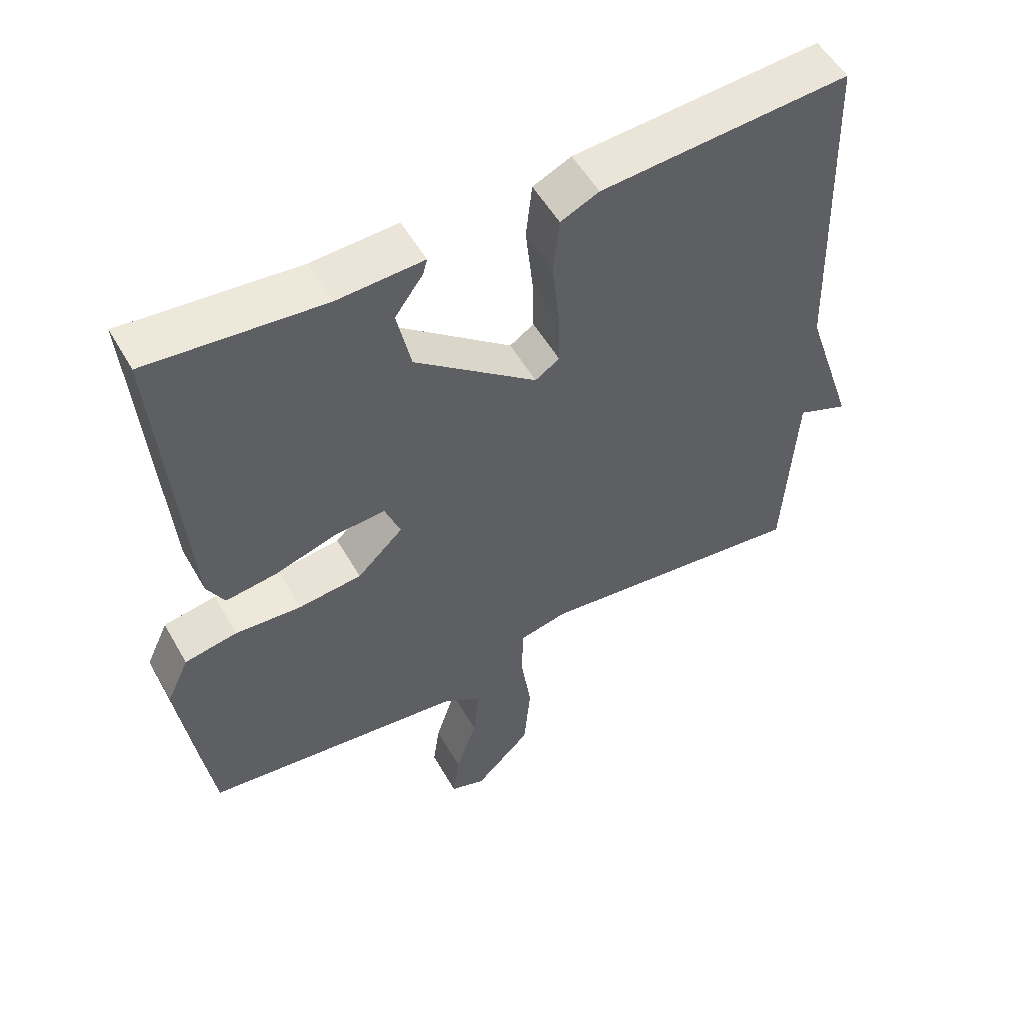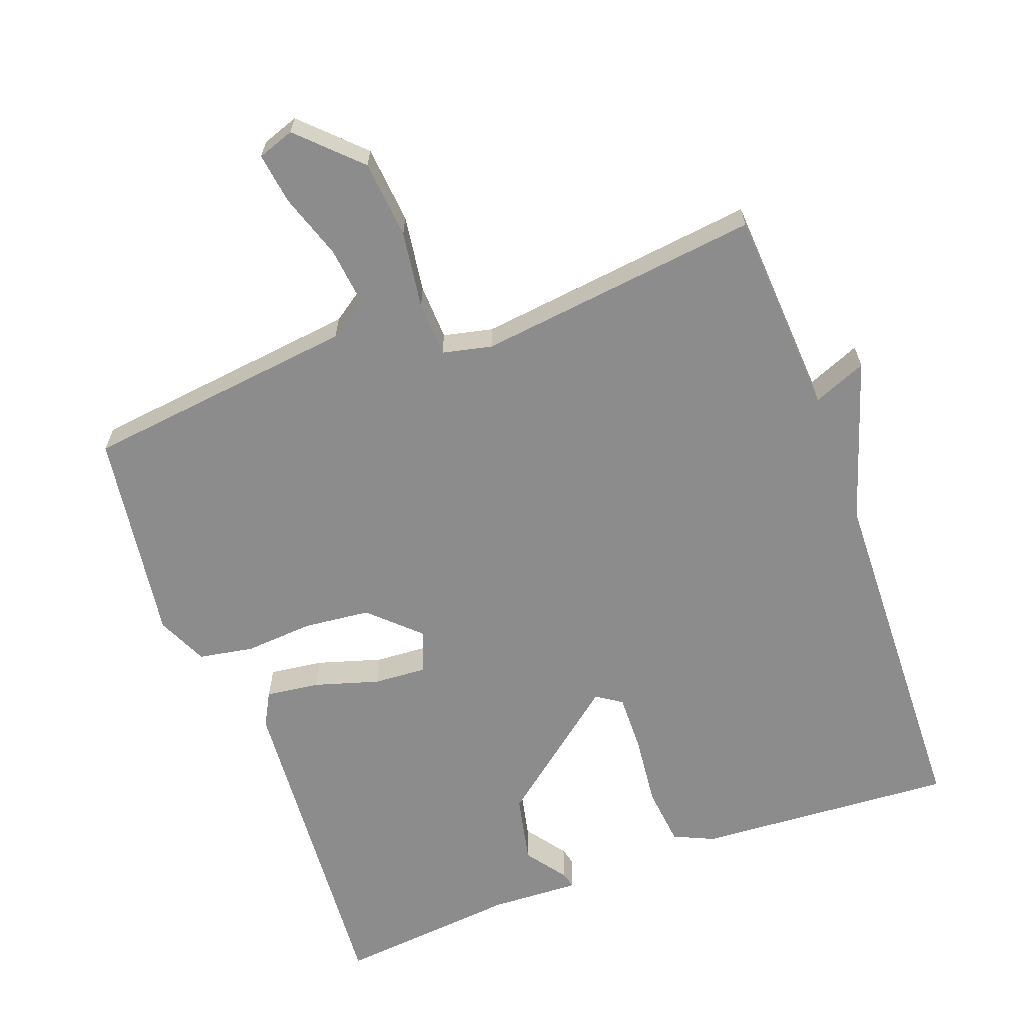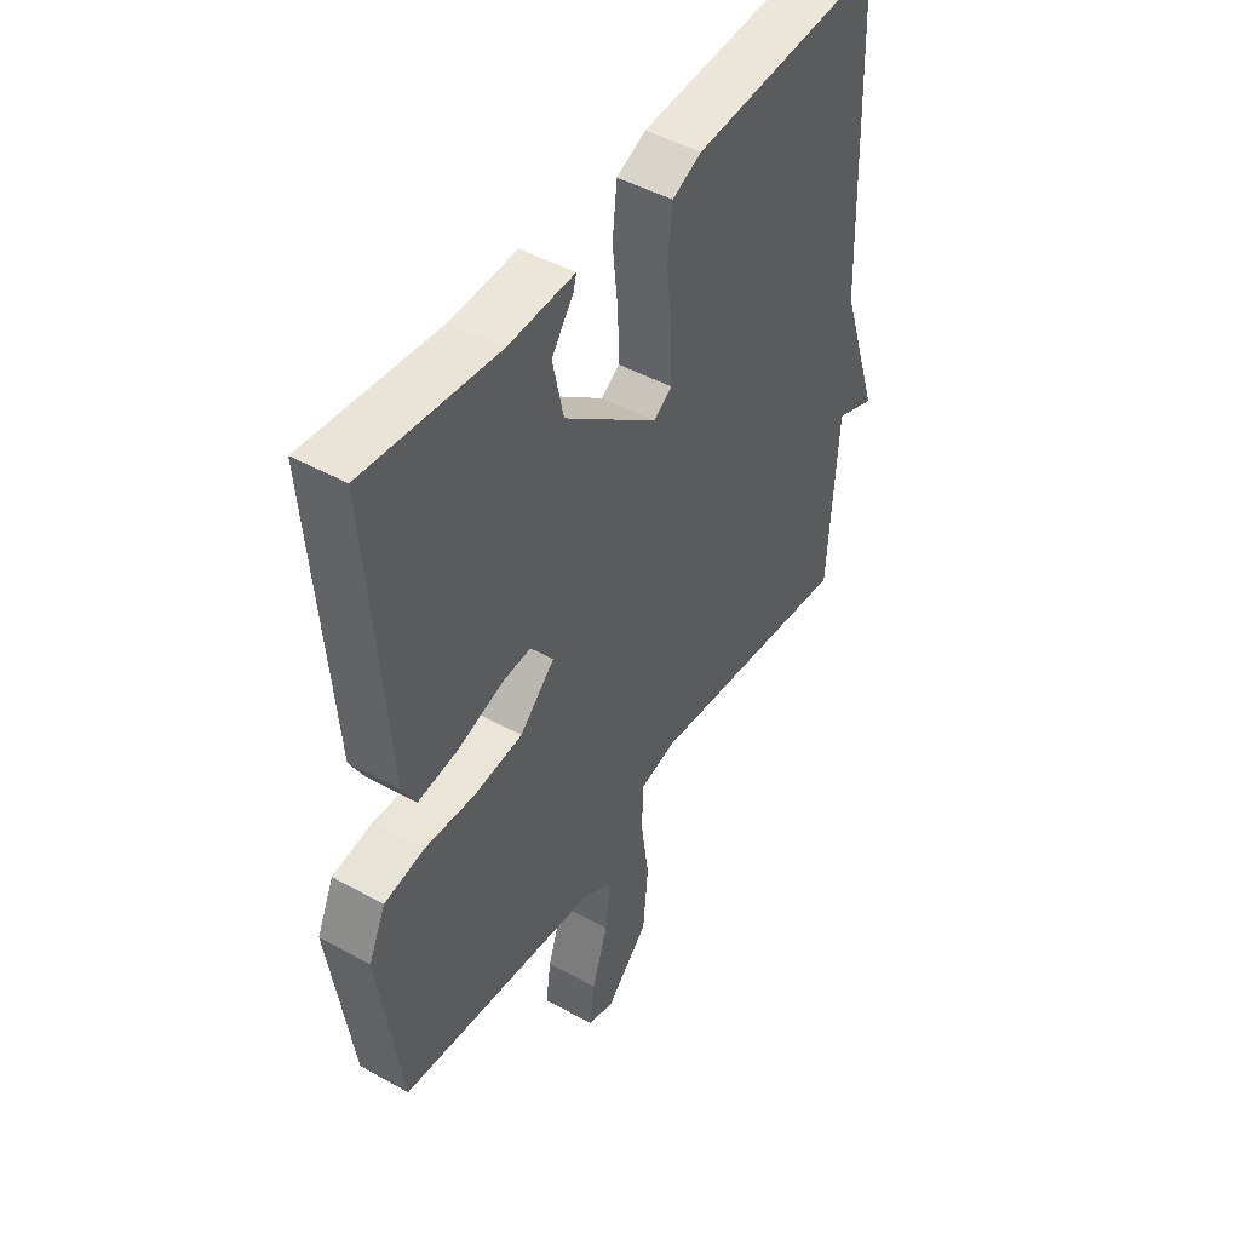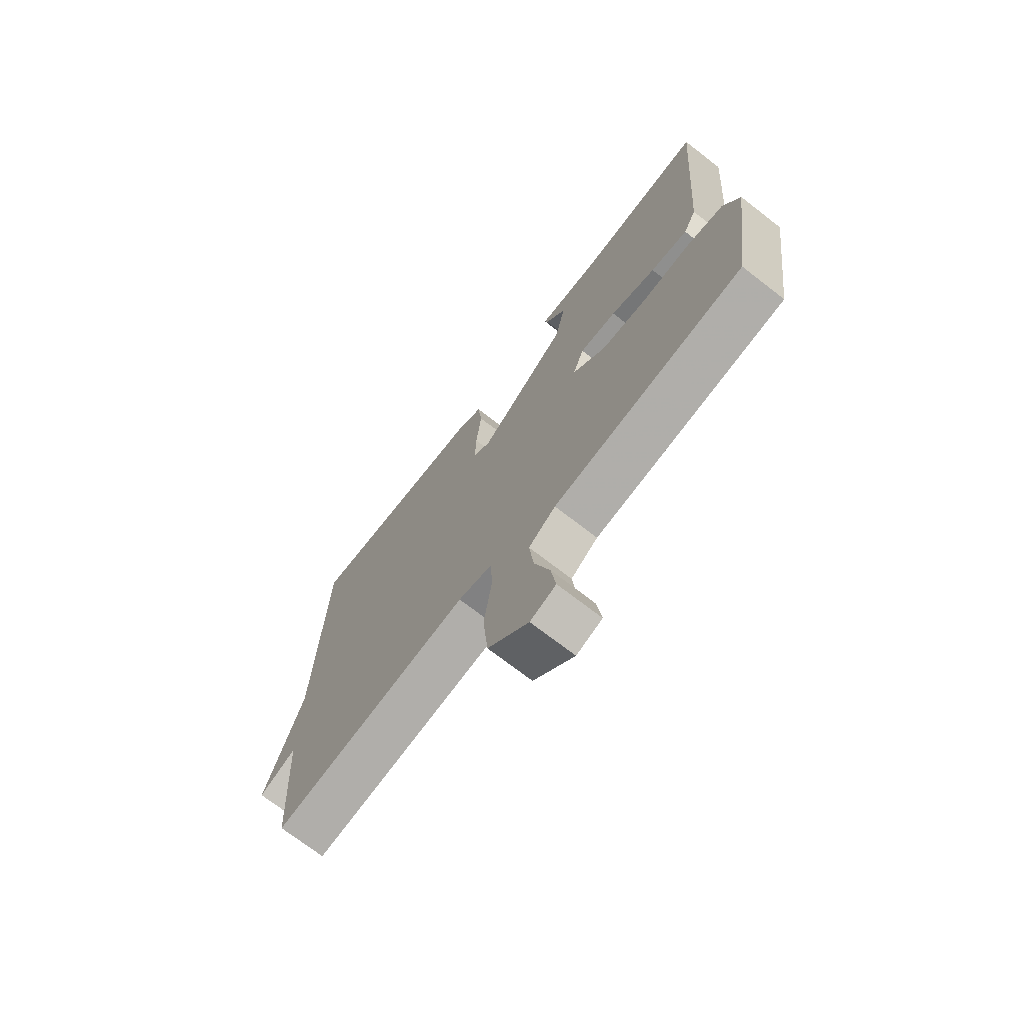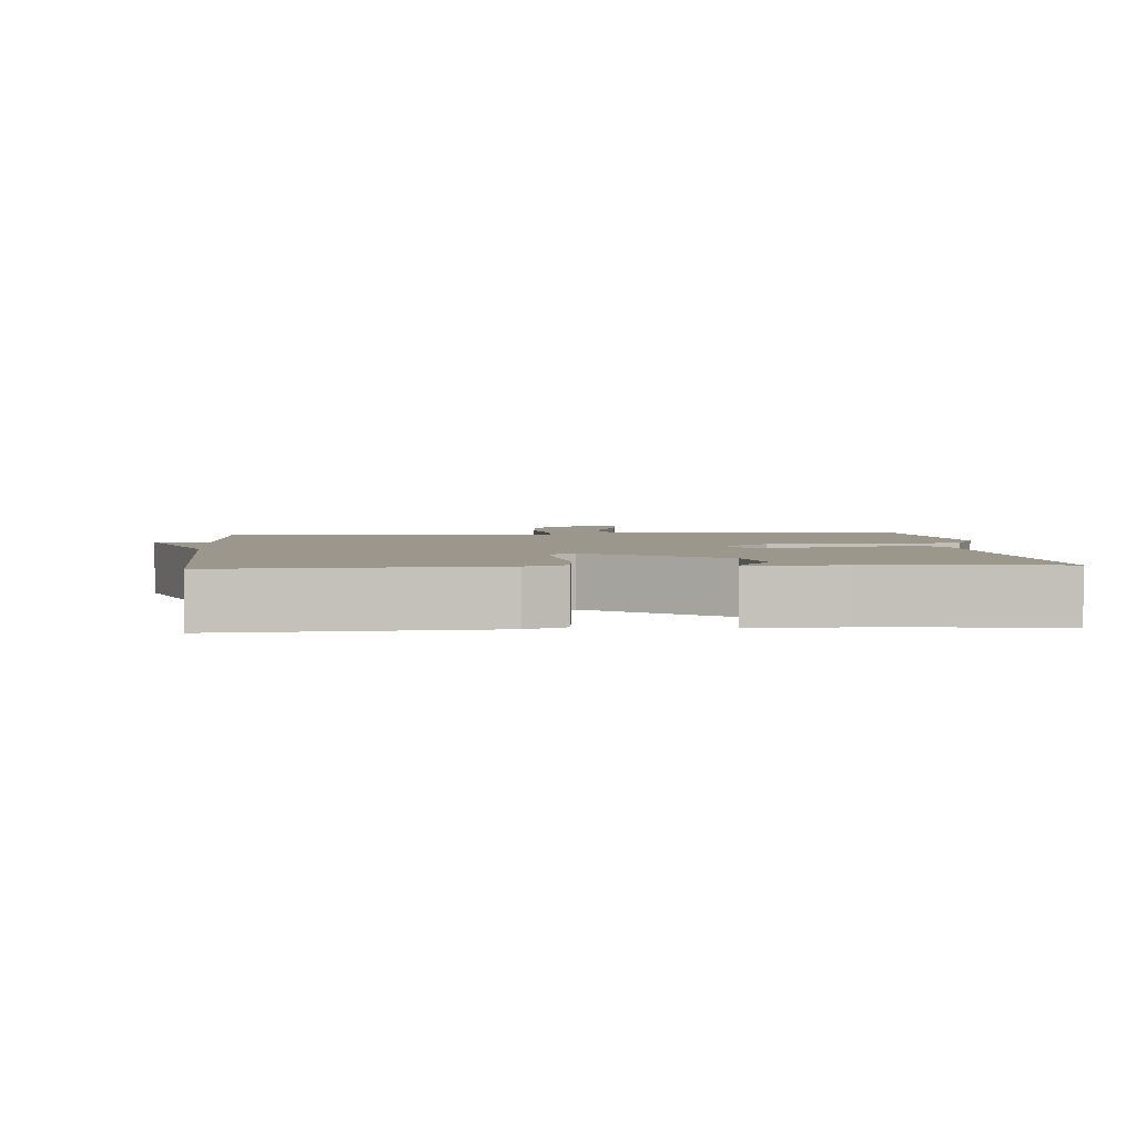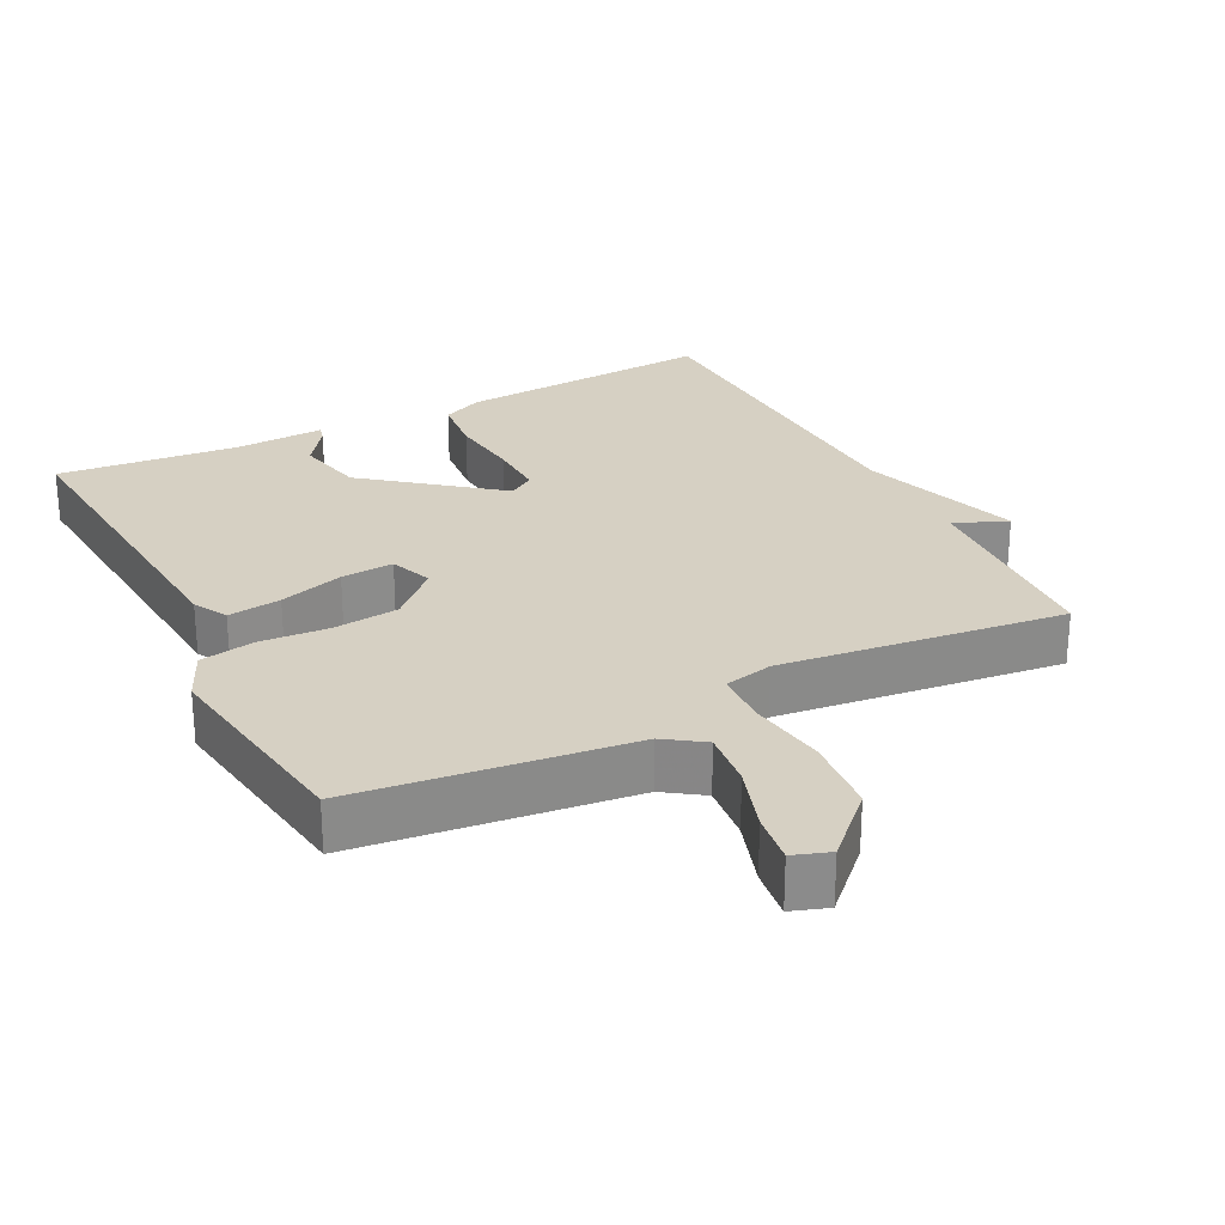
<metadata>
{"format":"obj","ext":"obj","renderer":"f3d","projection":"perspective","resolution":1024,"background":"white","views":[{"elev":53.9,"azim":150.7,"up":"+Z"},{"elev":-64.3,"azim":-159.6,"up":"+Y"},{"elev":46.7,"azim":122.3,"up":"+Z"},{"elev":-71.9,"azim":52.2,"up":"+Z"},{"elev":2.9,"azim":-4.7,"up":"+Y"},{"elev":26.5,"azim":152.9,"up":"+Y"}]}
</metadata>
<code>
v 0.5 0.07 0.5
v 0.464 0.07 0.022
v 0.438 0.07 -0.026
v 0.362 0.07 -0.016
v 0.27 0.07 0.012
v 0.195 0.07 0.017
v 0.172 0.07 -0.043
v 0.24 0.07 -0.108
v 0.334 0.07 -0.118
v 0.432 0.07 -0.111
v 0.51 0.07 -0.125
v 0.543 0.07 -0.197
v 0.5 0.07 -0.5
v 0.111 0.07 -0.546
v 0.056 0.07 -0.584
v 0.065 0.07 -0.666
v 0.096 0.07 -0.76
v 0.106 0.07 -0.832
v 0.054 0.07 -0.85
v -0.029 0.07 -0.768
v -0.039 0.07 -0.657
v -0.023 0.07 -0.547
v -0.026 0.07 -0.468
v -0.096 0.07 -0.452
v -0.5 0.07 -0.5
v -0.517 0.07 -0.205
v -0.593 0.07 -0.236
v -0.517 0.07 -0.005
v -0.5 0.07 0.5
v -0.131 0.07 0.475
v -0.074 0.07 0.449
v -0.065 0.07 0.365
v -0.076 0.07 0.263
v -0.078 0.07 0.181
v -0.042 0.07 0.157
v 0.14 0.07 0.302
v 0.161 0.07 0.4
v 0.119 0.07 0.458
v 0.113 0.07 0.481
v 0.241 0.07 0.475
v 0.5 0 0.5
v 0.464 0 0.022
v 0.438 0 -0.026
v 0.362 0 -0.016
v 0.27 0 0.012
v 0.195 0 0.017
v 0.172 0 -0.043
v 0.24 0 -0.108
v 0.334 0 -0.118
v 0.432 0 -0.111
v 0.51 0 -0.125
v 0.543 0 -0.197
v 0.5 0 -0.5
v 0.111 0 -0.546
v 0.056 0 -0.584
v 0.065 0 -0.666
v 0.096 0 -0.76
v 0.106 0 -0.832
v 0.054 0 -0.85
v -0.029 0 -0.768
v -0.039 0 -0.657
v -0.023 0 -0.547
v -0.026 0 -0.468
v -0.096 0 -0.452
v -0.5 0 -0.5
v -0.517 0 -0.205
v -0.593 0 -0.236
v -0.517 0 -0.005
v -0.5 0 0.5
v -0.131 0 0.475
v -0.074 0 0.449
v -0.065 0 0.365
v -0.076 0 0.263
v -0.078 0 0.181
v -0.042 0 0.157
v 0.14 0 0.302
v 0.161 0 0.4
v 0.119 0 0.458
v 0.113 0 0.481
v 0.241 0 0.475
f 37 38 39 40
f 3 4 5
f 2 3 5
f 1 2 5
f 40 1 5
f 37 40 5
f 36 37 5
f 35 36 5 6
f 31 32 33
f 30 31 33
f 29 30 33
f 28 29 33
f 28 33 34
f 27 28 34
f 26 27 34
f 26 34 35
f 25 26 35
f 24 25 35
f 20 21 22
f 19 20 22
f 18 19 22
f 17 18 22
f 16 17 22
f 15 16 22 23
f 14 15 23
f 13 14 23
f 12 13 23
f 11 12 23
f 10 11 23
f 9 10 23
f 8 9 23 24
f 24 35 6 7
f 7 8 24
f 80 79 78 77
f 45 44 43
f 45 43 42
f 45 42 41
f 45 41 80
f 45 80 77
f 45 77 76
f 46 45 76 75
f 73 72 71
f 73 71 70
f 73 70 69
f 73 69 68
f 74 73 68
f 74 68 67
f 74 67 66
f 75 74 66
f 75 66 65
f 75 65 64
f 62 61 60
f 62 60 59
f 62 59 58
f 62 58 57
f 62 57 56
f 63 62 56 55
f 63 55 54
f 63 54 53
f 63 53 52
f 63 52 51
f 63 51 50
f 63 50 49
f 64 63 49 48
f 47 46 75 64
f 64 48 47
f 1 41 42 2
f 2 42 43 3
f 3 43 44 4
f 4 44 45 5
f 5 45 46 6
f 6 46 47 7
f 7 47 48 8
f 8 48 49 9
f 9 49 50 10
f 10 50 51 11
f 11 51 52 12
f 12 52 53 13
f 13 53 54 14
f 14 54 55 15
f 15 55 56 16
f 16 56 57 17
f 17 57 58 18
f 18 58 59 19
f 19 59 60 20
f 20 60 61 21
f 21 61 62 22
f 22 62 63 23
f 23 63 64 24
f 24 64 65 25
f 25 65 66 26
f 26 66 67 27
f 27 67 68 28
f 28 68 69 29
f 29 69 70 30
f 30 70 71 31
f 31 71 72 32
f 32 72 73 33
f 33 73 74 34
f 34 74 75 35
f 35 75 76 36
f 36 76 77 37
f 37 77 78 38
f 38 78 79 39
f 39 79 80 40
f 40 80 41 1

</code>
